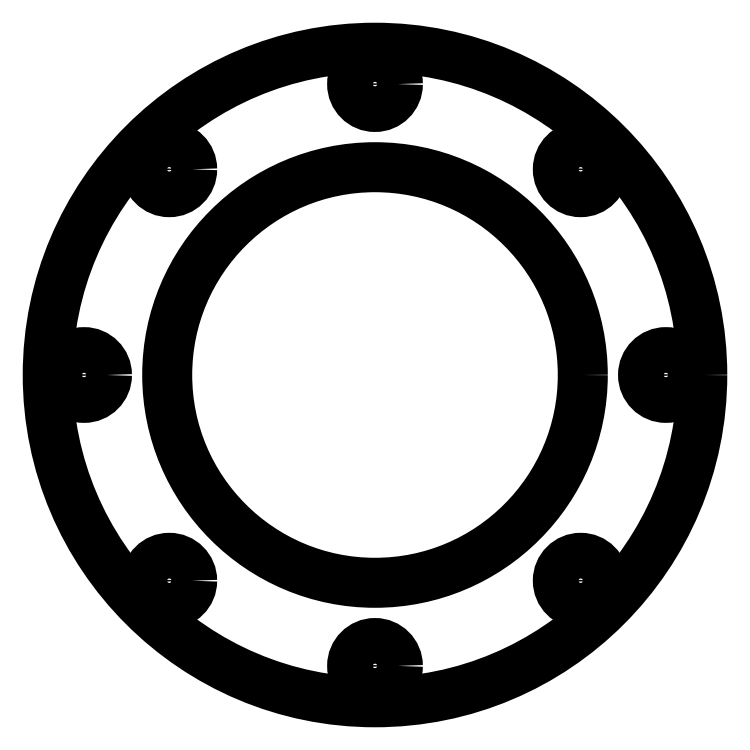
<metadata>
{"format":"dxf","ext":"dxf","renderer":"ezdxf+matplotlib","layout":"modelspace","background":"white","min_lineweight":24,"dpi":150}
</metadata>
<code>
0
SECTION
2
ENTITIES
0
VIEWPORT
8
0
10
0
20
0
30
0
40
297
41
210
68
1
69
1
12
50
22
100
13
0
23
0
14
10
24
10
15
10
25
10
16
0
26
0
36
1
17
0
27
0
37
0
42
50
43
0
44
0
45
250
50
0
51
0
72
1000
90
819232
110
0
120
0
130
0
111
1
121
0
131
0
112
0
122
1
132
0
0
CIRCLE
8
IV_INTERIOR_PROFILES
10
157.5
20
17.5
30
0
40
11
39
0
210
0
220
0
230
1
0
CIRCLE
8
IV_INTERIOR_PROFILES
10
58.51
20
58.51
30
0
40
11
39
0
210
0
220
0
230
1
0
CIRCLE
8
IV_INTERIOR_PROFILES
10
17.5
20
157.5
30
0
40
11
39
0
210
0
220
0
230
1
0
CIRCLE
8
IV_INTERIOR_PROFILES
10
58.51
20
256.5
30
0
40
11
39
0
210
0
220
0
230
1
0
CIRCLE
8
IV_INTERIOR_PROFILES
10
157.5
20
297.5
30
0
40
11
39
0
210
0
220
0
230
1
0
CIRCLE
8
IV_INTERIOR_PROFILES
10
256.5
20
256.5
30
0
40
11
39
0
210
0
220
0
230
1
0
CIRCLE
8
IV_INTERIOR_PROFILES
10
256.5
20
58.51
30
0
40
11
39
0
210
0
220
0
230
1
0
CIRCLE
8
IV_INTERIOR_PROFILES
10
297.5
20
157.5
30
0
40
11
39
0
210
0
220
0
230
1
0
CIRCLE
8
IV_INTERIOR_PROFILES
10
157.5
20
157.5
30
0
40
100
39
0
210
0
220
0
230
1
0
CIRCLE
8
IV_OUTER_PROFILE
10
157.5
20
157.5
30
0
40
157.5
39
0
210
0
220
0
230
1
0
ENDSEC
0
EOF

</code>
